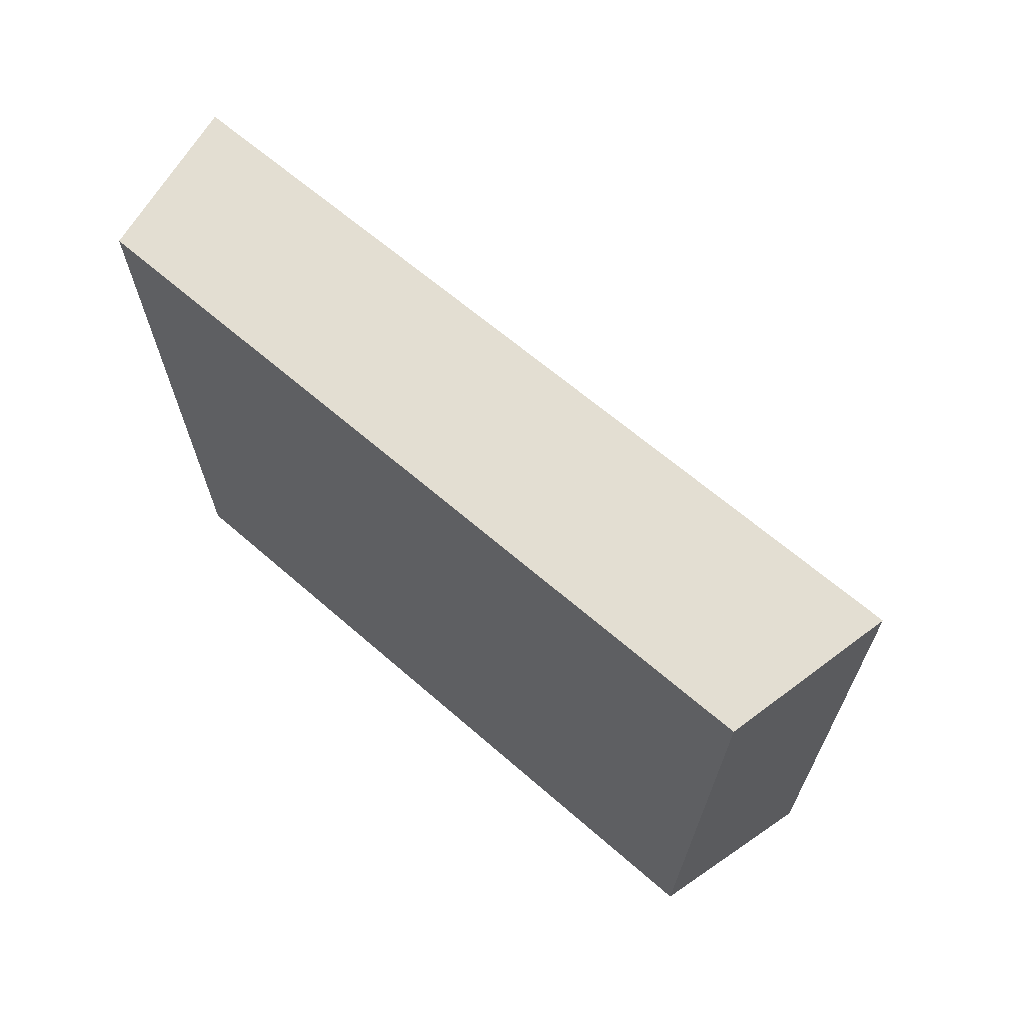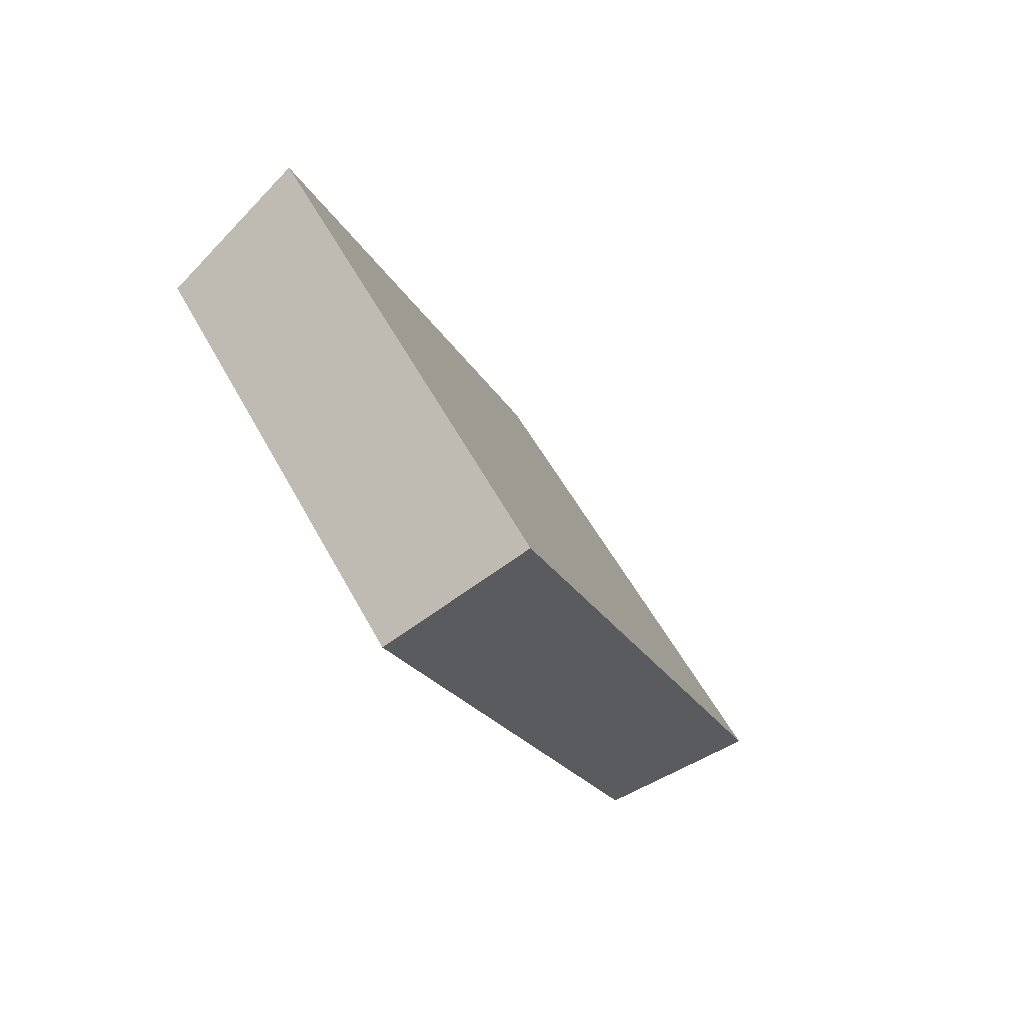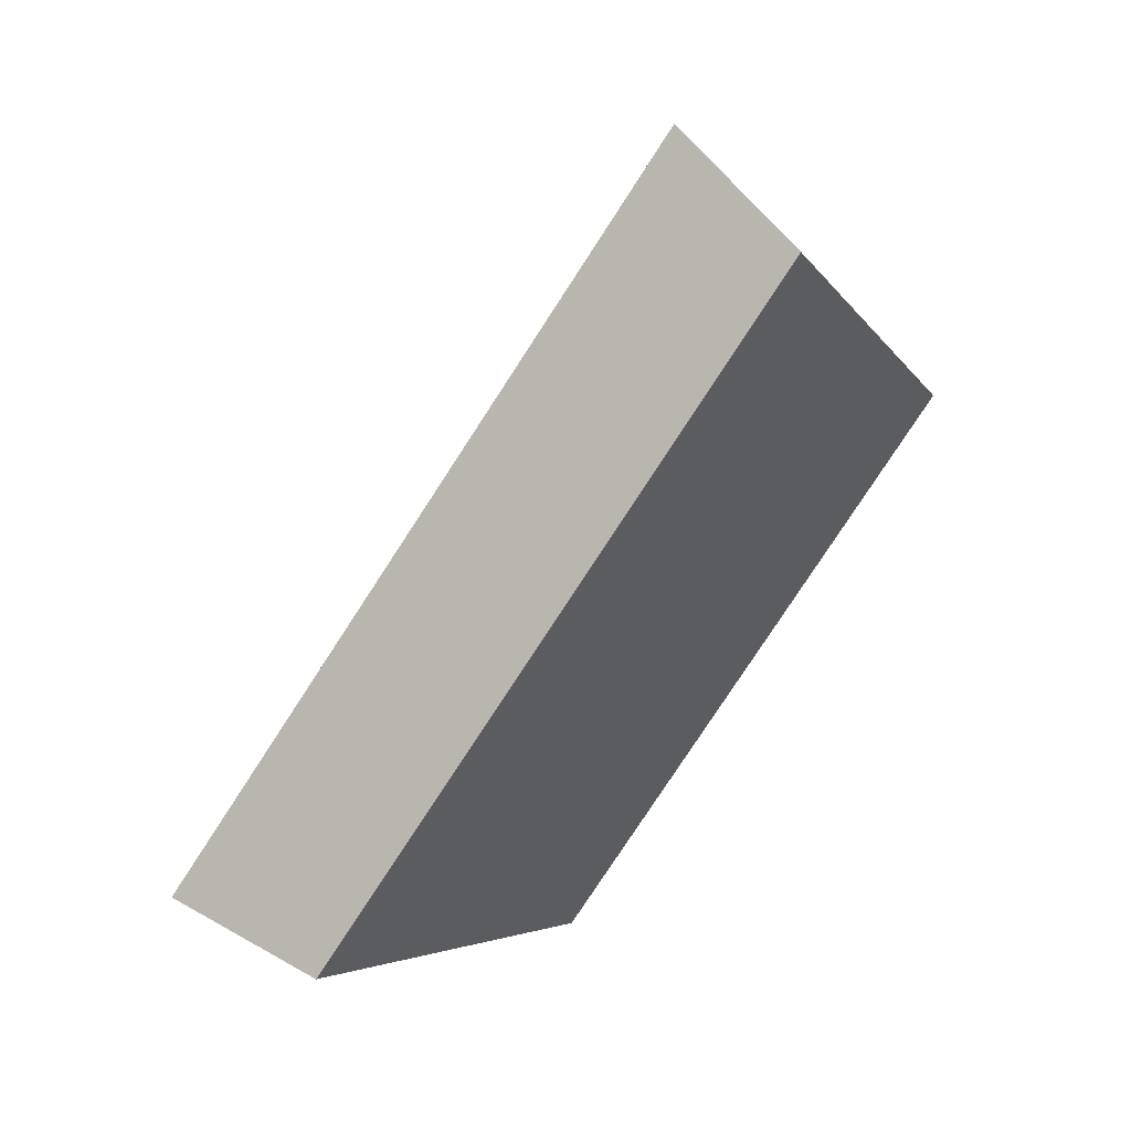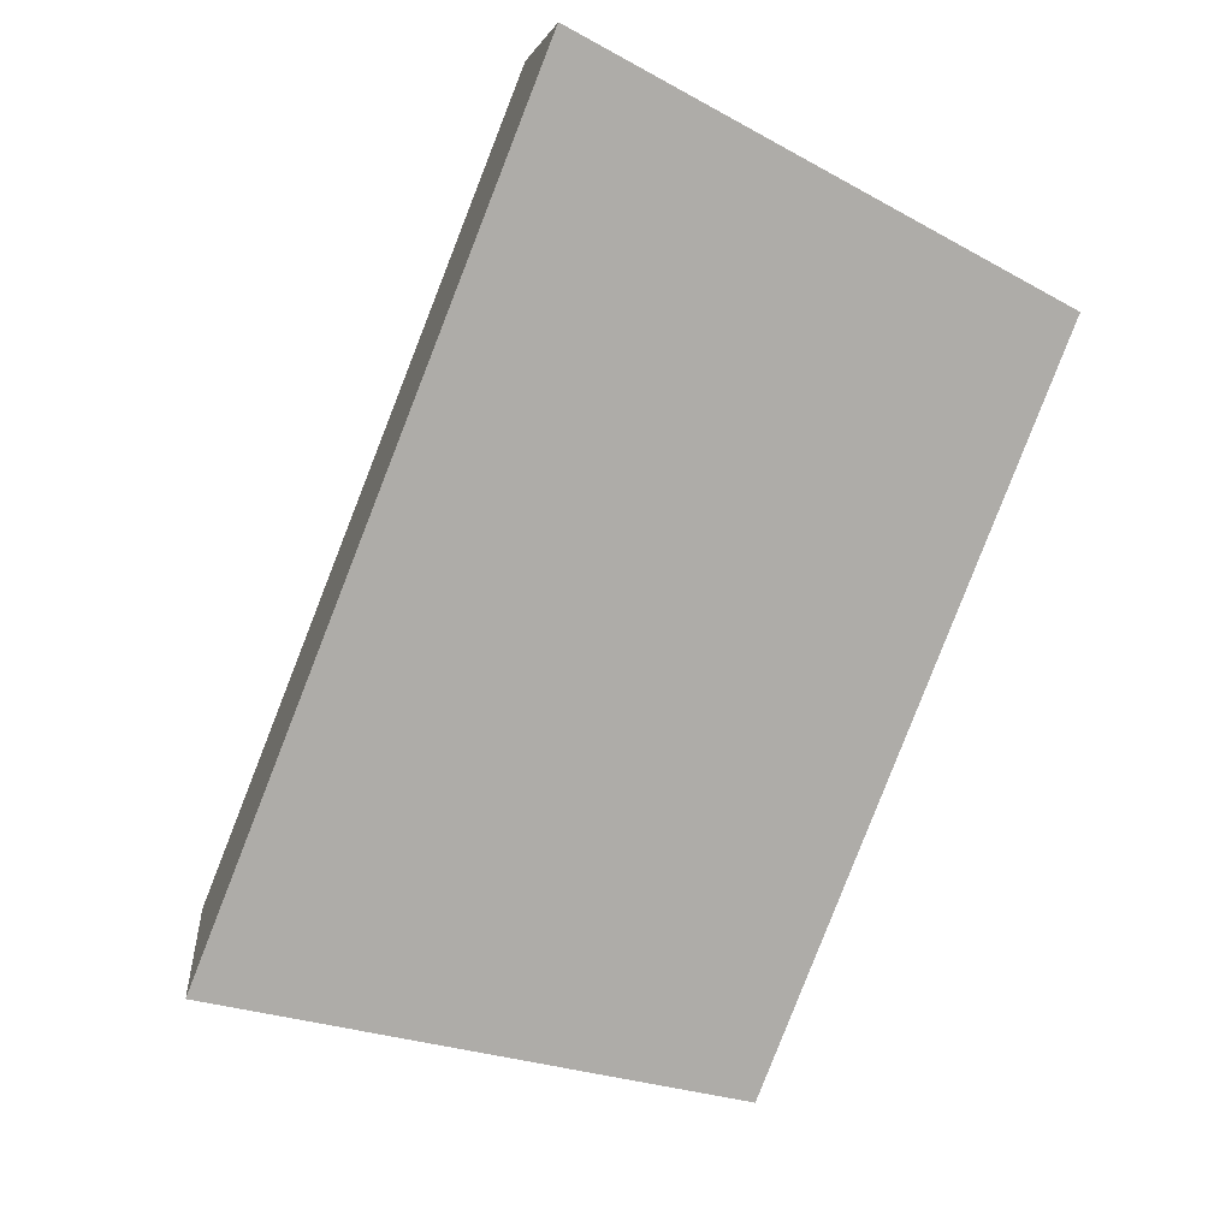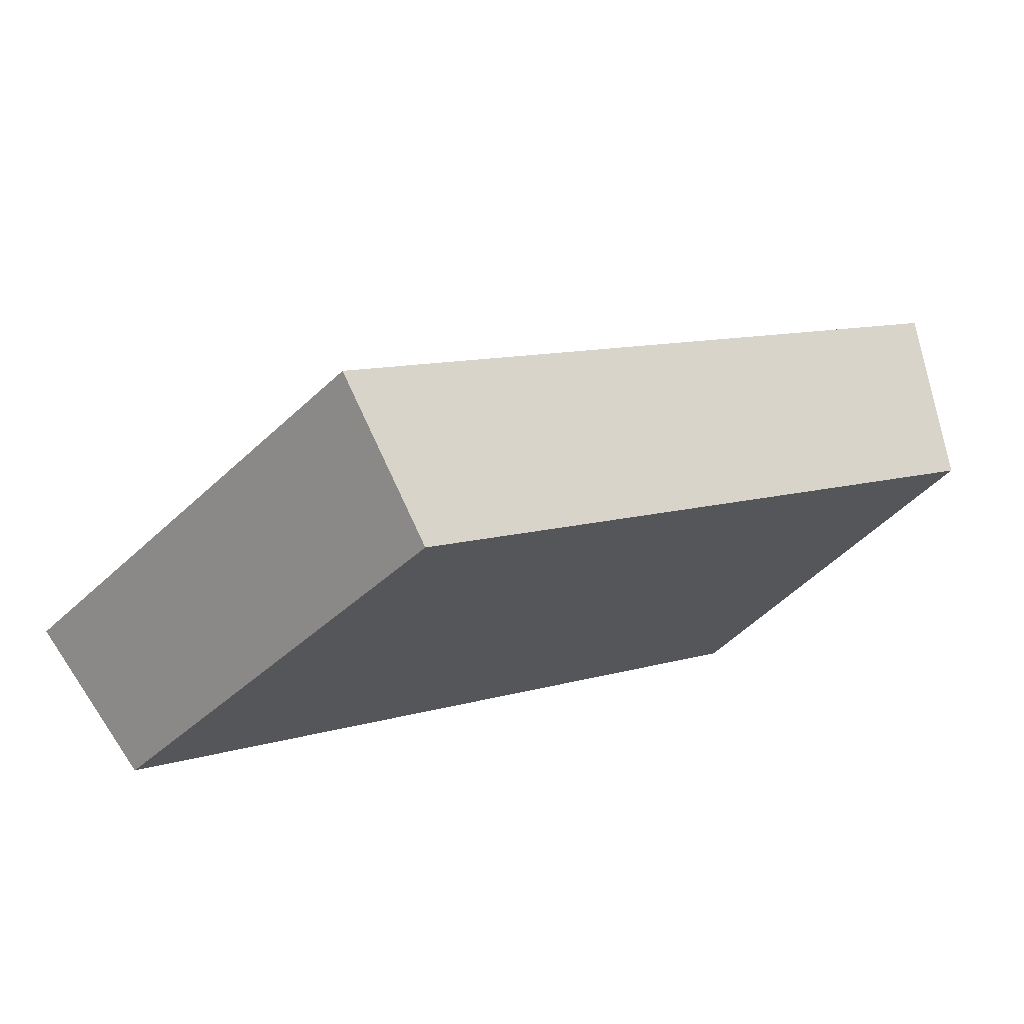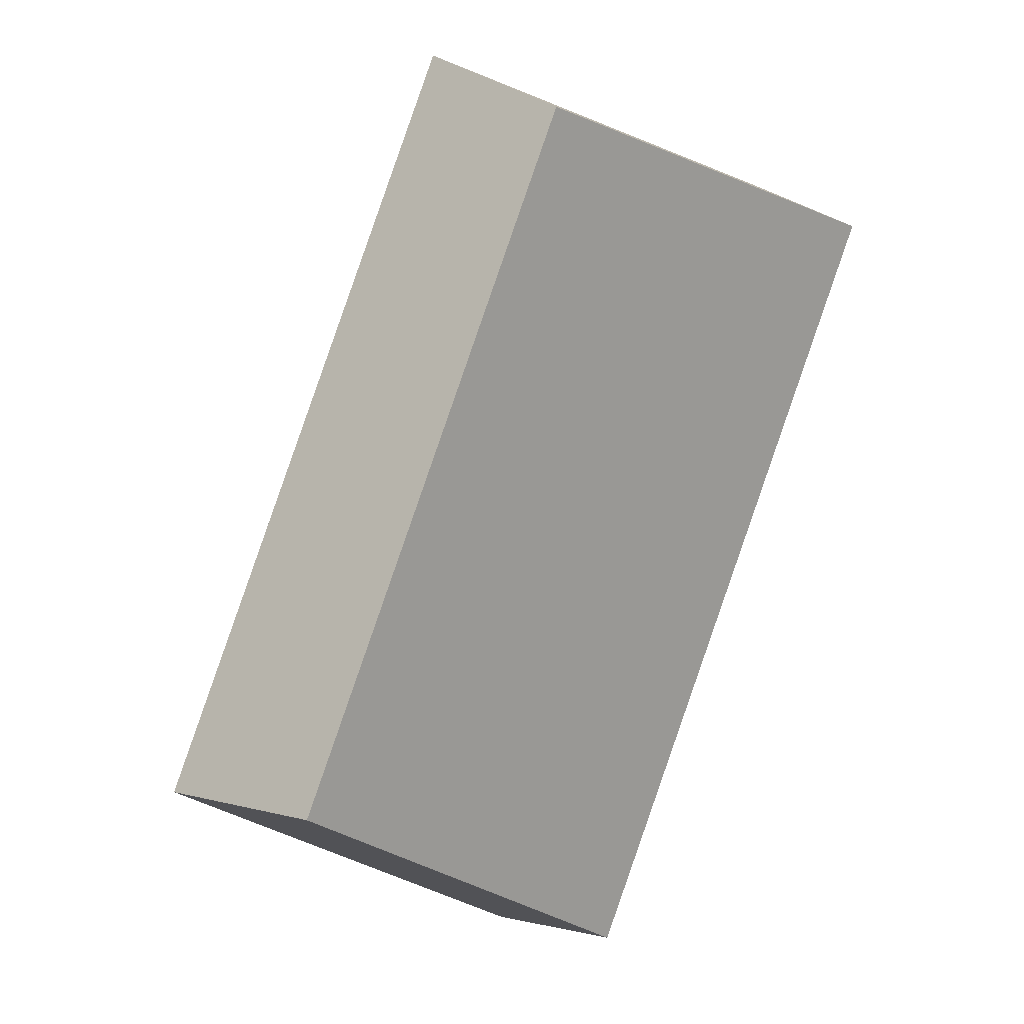
<metadata>
{"format":"obj","ext":"obj","renderer":"f3d","projection":"perspective","resolution":1024,"background":"white","views":[{"elev":-6.3,"azim":22.2,"up":"+Z"},{"elev":-17.7,"azim":-34.4,"up":"+Y"},{"elev":-78.4,"azim":94.8,"up":"+Y"},{"elev":56.5,"azim":117.5,"up":"+Z"},{"elev":-61.9,"azim":164.7,"up":"+Z"},{"elev":-51.5,"azim":-114.6,"up":"+Z"}]}
</metadata>
<code>
v 2.139 0.1418 2.713
v 2.132 0.1418 2.719
v 2.131 0.1463 2.716
v 2.137 0.1463 2.711
v 2.132 0.1475 2.718
v 2.131 0.1463 2.716
v 2.132 0.1418 2.719
v 2.133 0.1426 2.72
v 2.138 0.1475 2.712
v 2.137 0.1463 2.711
v 2.131 0.1463 2.716
v 2.132 0.1475 2.718
v 2.133 0.1426 2.72
v 2.132 0.1418 2.719
v 2.139 0.1418 2.713
v 2.141 0.1426 2.714
v 2.141 0.1426 2.714
v 2.139 0.1418 2.713
v 2.137 0.1463 2.711
v 2.138 0.1475 2.712
v 2.138 0.1475 2.712
v 2.132 0.1475 2.718
v 2.133 0.1426 2.72
v 2.141 0.1426 2.714
f 1 2 3
f 1 3 4
f 5 6 7
f 5 7 8
f 9 10 11
f 9 11 12
f 13 14 15
f 13 15 16
f 17 18 19
f 17 19 20
f 21 22 23
f 21 23 24

</code>
